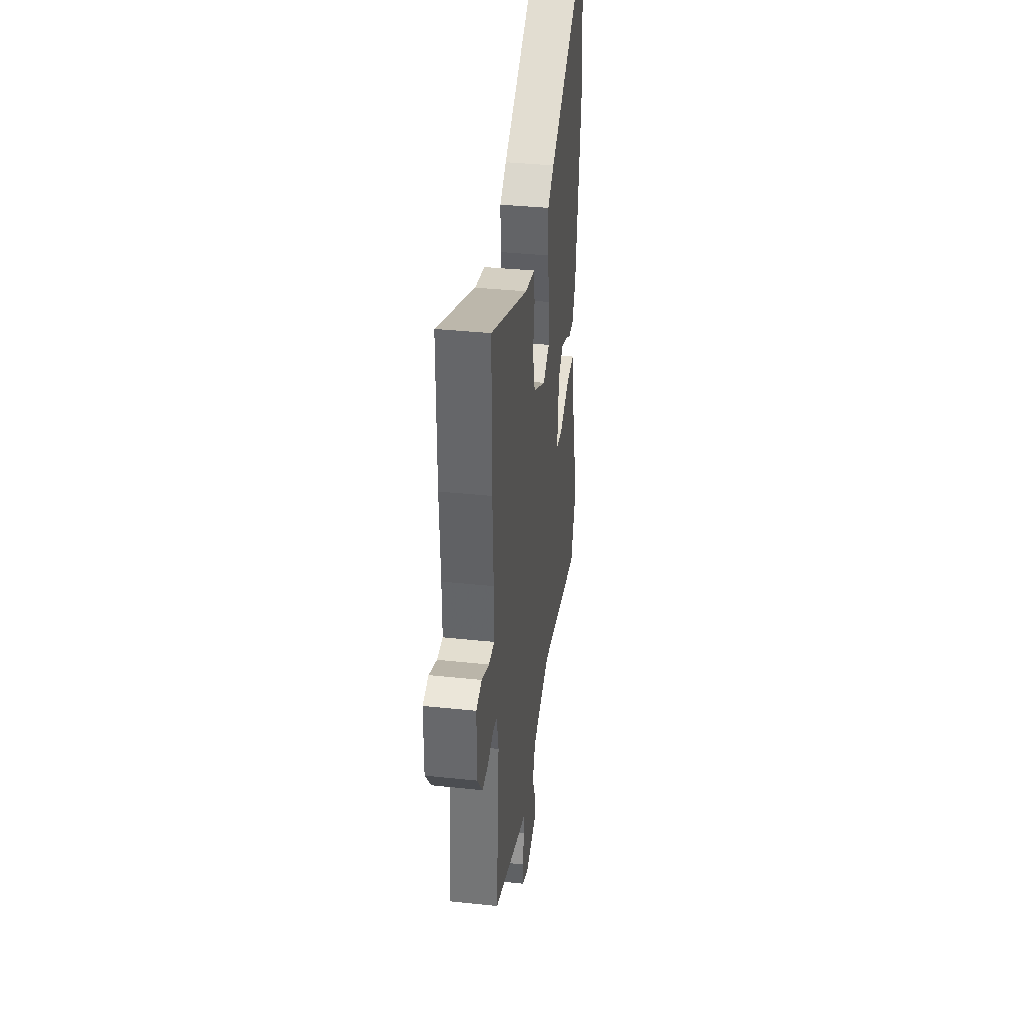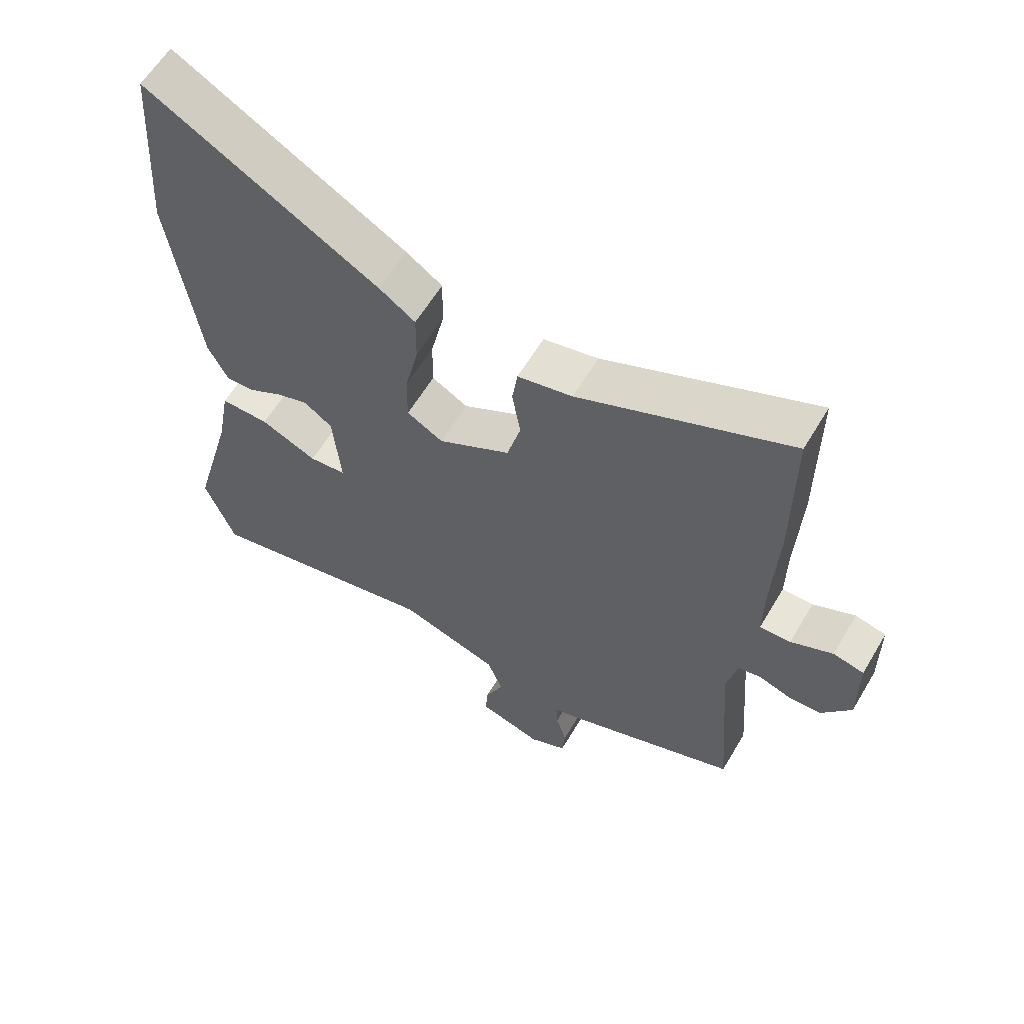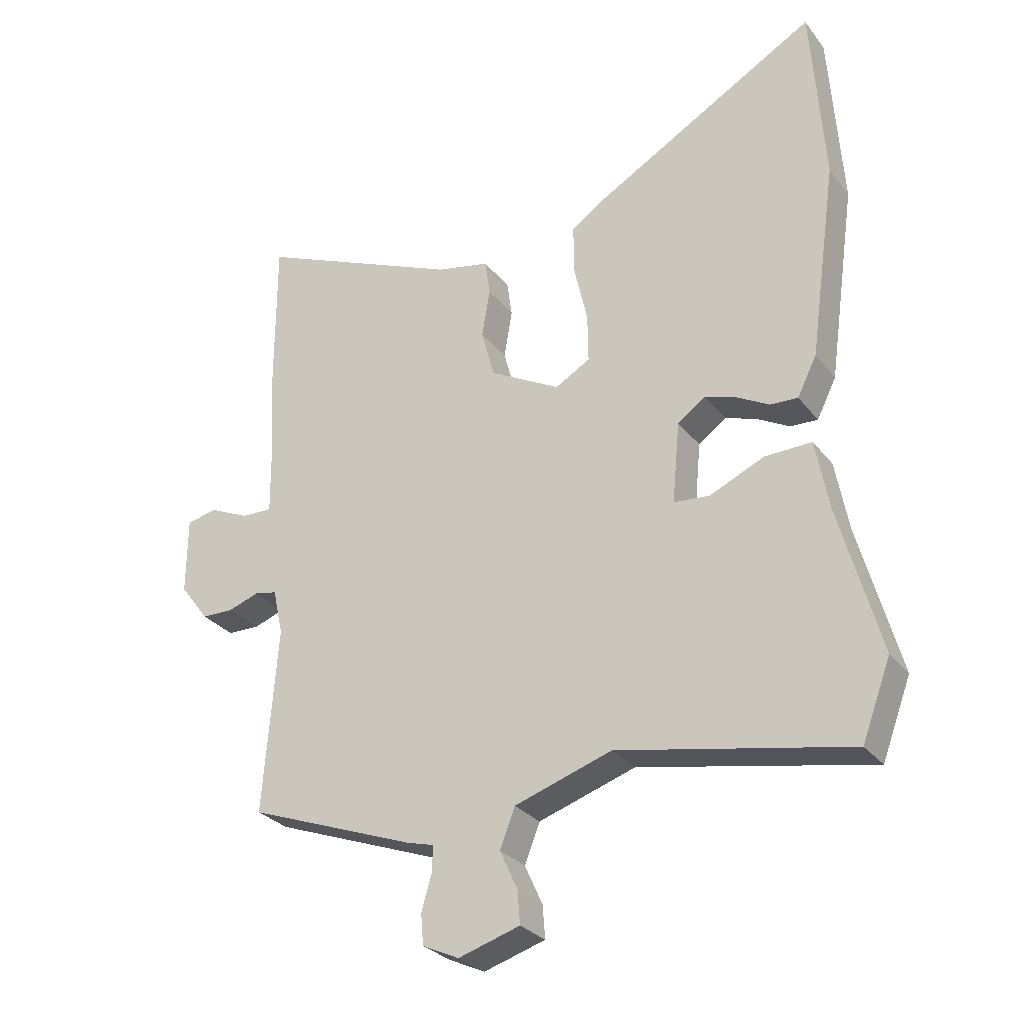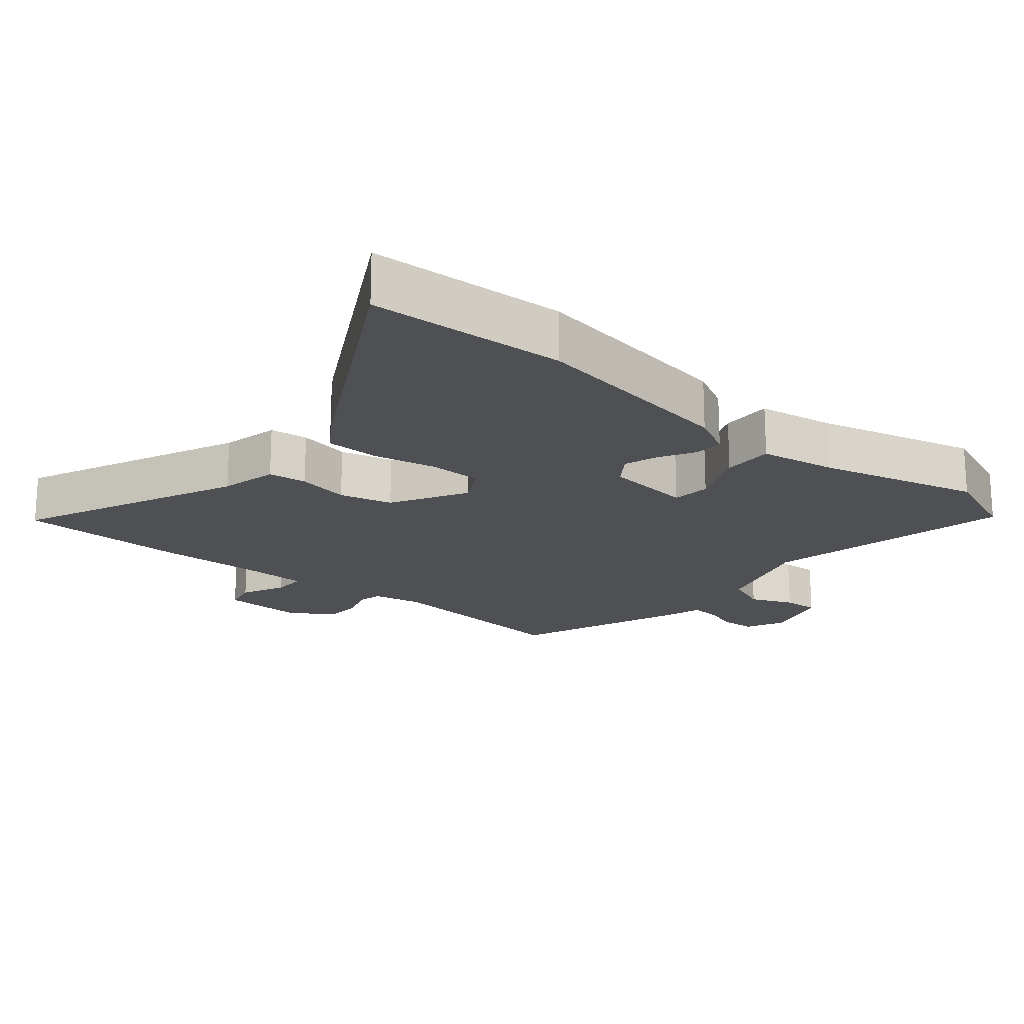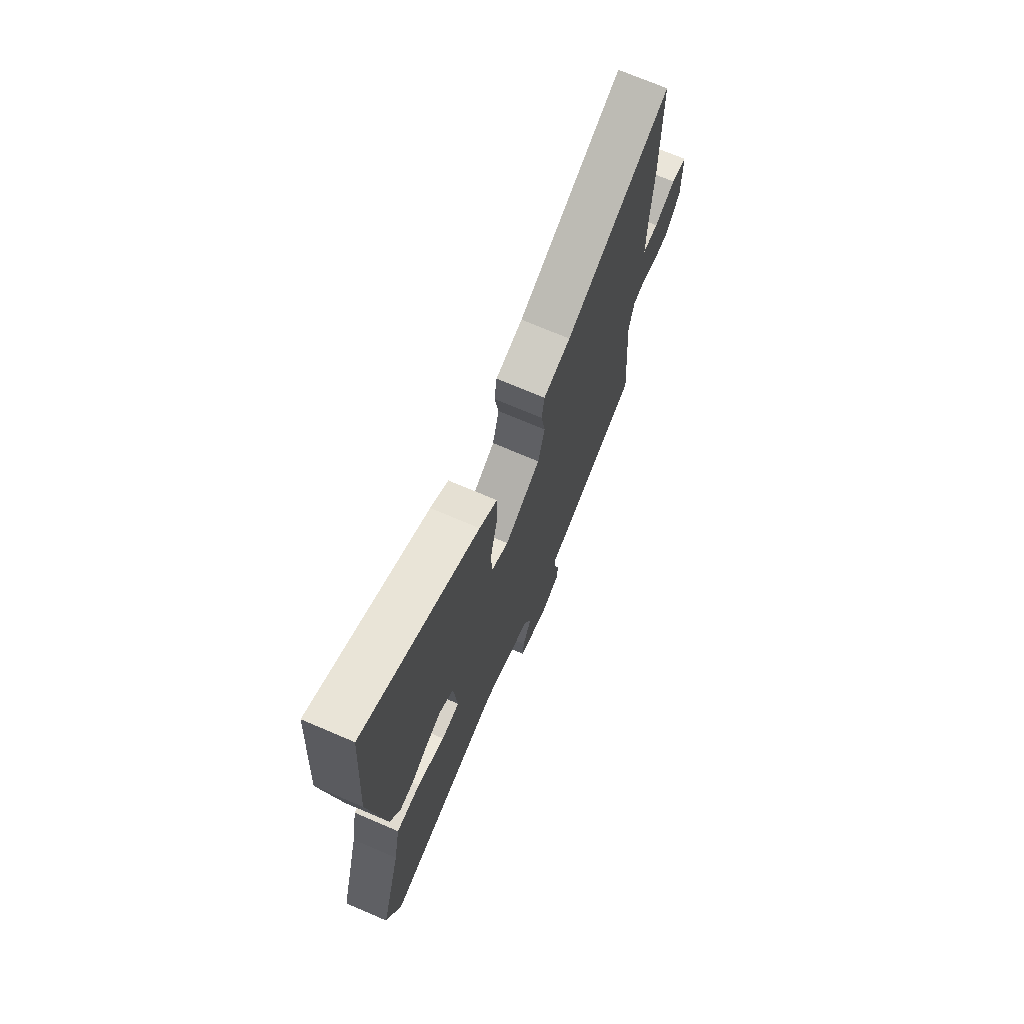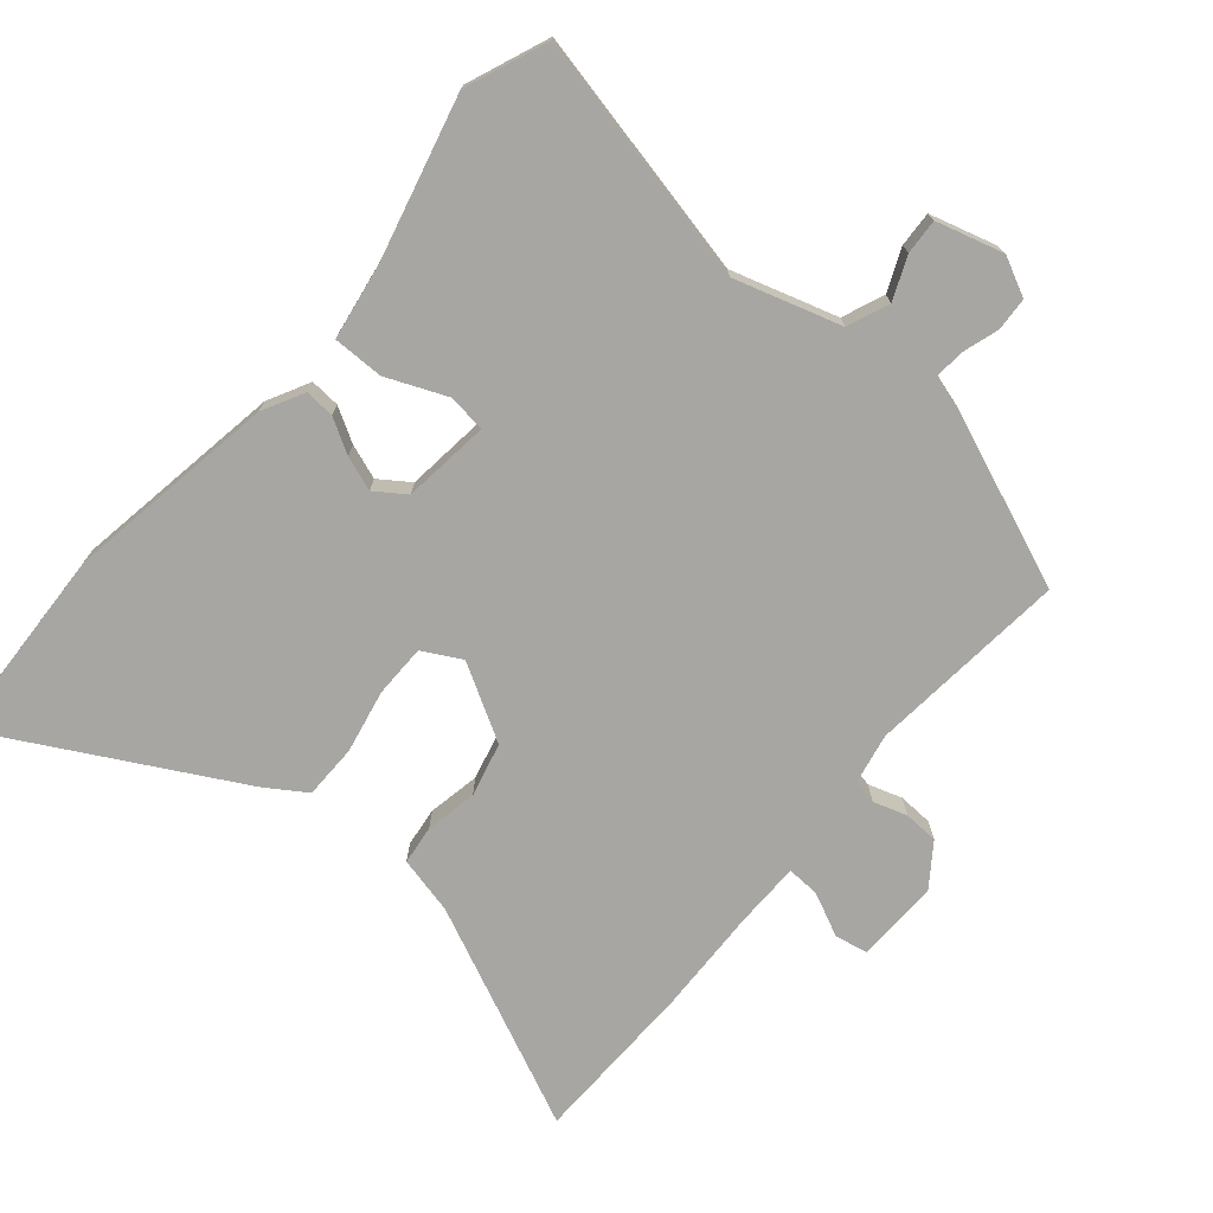
<metadata>
{"format":"obj","ext":"obj","renderer":"f3d","projection":"perspective","resolution":1024,"background":"white","views":[{"elev":37.0,"azim":-82.2,"up":"+Z"},{"elev":60.3,"azim":-149.4,"up":"+Z"},{"elev":-28.8,"azim":30.1,"up":"+Z"},{"elev":-19.2,"azim":49.2,"up":"+Y"},{"elev":71.6,"azim":113.2,"up":"+Z"},{"elev":-74.0,"azim":138.5,"up":"+Y"}]}
</metadata>
<code>
v -0.478 0.07 -0.429
v -0.455 0.07 -0.134
v -0.471 0.07 -0.061
v -0.507 0.07 -0.054
v -0.556 0.07 -0.071
v -0.607 0.07 -0.07
v -0.653 0.07 -0.009
v -0.652 0.07 0.113
v -0.604 0.07 0.124
v -0.539 0.07 0.095
v -0.491 0.07 0.094
v -0.492 0.07 0.191
v -0.5 0.07 0.345
v -0.5 0.07 0.591
v -0.173 0.07 0.451
v -0.088 0.07 0.433
v -0.08 0.07 0.376
v -0.093 0.07 0.299
v -0.072 0.07 0.221
v 0.04 0.07 0.16
v 0.096 0.07 0.192
v 0.095 0.07 0.269
v 0.074 0.07 0.362
v 0.073 0.07 0.442
v 0.129 0.07 0.481
v 0.487 0.07 0.686
v 0.507 0.07 0.394
v 0.463 0.07 0.082
v 0.432 0.07 0.02
v 0.388 0.07 0.022
v 0.337 0.07 0.05
v 0.286 0.07 0.067
v 0.242 0.07 0.035
v 0.23 0.07 -0.094
v 0.287 0.07 -0.099
v 0.374 0.07 -0.06
v 0.449 0.07 -0.058
v 0.47 0.07 -0.171
v 0.535 0.07 -0.407
v 0.489 0.07 -0.529
v 0.121 0.07 -0.456
v -0.034 0.07 -0.507
v -0.058 0.07 -0.569
v -0.03 0.07 -0.631
v -0.026 0.07 -0.683
v -0.124 0.07 -0.713
v -0.182 0.07 -0.686
v -0.186 0.07 -0.637
v -0.17 0.07 -0.582
v -0.168 0.07 -0.54
v -0.212 0.07 -0.528
v -0.478 0 -0.429
v -0.455 0 -0.134
v -0.471 0 -0.061
v -0.507 0 -0.054
v -0.556 0 -0.071
v -0.607 0 -0.07
v -0.653 0 -0.009
v -0.652 0 0.113
v -0.604 0 0.124
v -0.539 0 0.095
v -0.491 0 0.094
v -0.492 0 0.191
v -0.5 0 0.345
v -0.5 0 0.591
v -0.173 0 0.451
v -0.088 0 0.433
v -0.08 0 0.376
v -0.093 0 0.299
v -0.072 0 0.221
v 0.04 0 0.16
v 0.096 0 0.192
v 0.095 0 0.269
v 0.074 0 0.362
v 0.073 0 0.442
v 0.129 0 0.481
v 0.487 0 0.686
v 0.507 0 0.394
v 0.463 0 0.082
v 0.432 0 0.02
v 0.388 0 0.022
v 0.337 0 0.05
v 0.286 0 0.067
v 0.242 0 0.035
v 0.23 0 -0.094
v 0.287 0 -0.099
v 0.374 0 -0.06
v 0.449 0 -0.058
v 0.47 0 -0.171
v 0.535 0 -0.407
v 0.489 0 -0.529
v 0.121 0 -0.456
v -0.034 0 -0.507
v -0.058 0 -0.569
v -0.03 0 -0.631
v -0.026 0 -0.683
v -0.124 0 -0.713
v -0.182 0 -0.686
v -0.186 0 -0.637
v -0.17 0 -0.582
v -0.168 0 -0.54
v -0.212 0 -0.528
f 50 51 1 2
f 47 48 49
f 46 47 49
f 45 46 49
f 44 45 49
f 43 44 49
f 42 43 49 50
f 50 2 3
f 42 50 3
f 41 42 3
f 40 41 3
f 39 40 3
f 38 39 3
f 35 36 37 38
f 38 3 4
f 35 38 4
f 34 35 4
f 29 30 31
f 28 29 31
f 27 28 31
f 26 27 31
f 25 26 31
f 24 25 31
f 23 24 31
f 22 23 31
f 21 22 31 32
f 20 21 32 33
f 15 16 17 18
f 15 18 19
f 14 15 19
f 13 14 19
f 12 13 19
f 20 33 34
f 19 20 34
f 12 19 34
f 11 12 34
f 8 9 10
f 7 8 10
f 6 7 10
f 5 6 10
f 4 5 10
f 4 10 11 34
f 53 52 102 101
f 100 99 98
f 100 98 97
f 100 97 96
f 100 96 95
f 100 95 94
f 101 100 94 93
f 54 53 101
f 54 101 93
f 54 93 92
f 54 92 91
f 54 91 90
f 54 90 89
f 89 88 87 86
f 55 54 89
f 55 89 86
f 55 86 85
f 82 81 80
f 82 80 79
f 82 79 78
f 82 78 77
f 82 77 76
f 82 76 75
f 82 75 74
f 82 74 73
f 83 82 73 72
f 84 83 72 71
f 69 68 67 66
f 70 69 66
f 70 66 65
f 70 65 64
f 70 64 63
f 85 84 71
f 85 71 70
f 85 70 63
f 85 63 62
f 61 60 59
f 61 59 58
f 61 58 57
f 61 57 56
f 61 56 55
f 85 62 61 55
f 1 52 53 2
f 2 53 54 3
f 3 54 55 4
f 4 55 56 5
f 5 56 57 6
f 6 57 58 7
f 7 58 59 8
f 8 59 60 9
f 9 60 61 10
f 10 61 62 11
f 11 62 63 12
f 12 63 64 13
f 13 64 65 14
f 14 65 66 15
f 15 66 67 16
f 16 67 68 17
f 17 68 69 18
f 18 69 70 19
f 19 70 71 20
f 20 71 72 21
f 21 72 73 22
f 22 73 74 23
f 23 74 75 24
f 24 75 76 25
f 25 76 77 26
f 26 77 78 27
f 27 78 79 28
f 28 79 80 29
f 29 80 81 30
f 30 81 82 31
f 31 82 83 32
f 32 83 84 33
f 33 84 85 34
f 34 85 86 35
f 35 86 87 36
f 36 87 88 37
f 37 88 89 38
f 38 89 90 39
f 39 90 91 40
f 40 91 92 41
f 41 92 93 42
f 42 93 94 43
f 43 94 95 44
f 44 95 96 45
f 45 96 97 46
f 46 97 98 47
f 47 98 99 48
f 48 99 100 49
f 49 100 101 50
f 50 101 102 51
f 51 102 52 1

</code>
